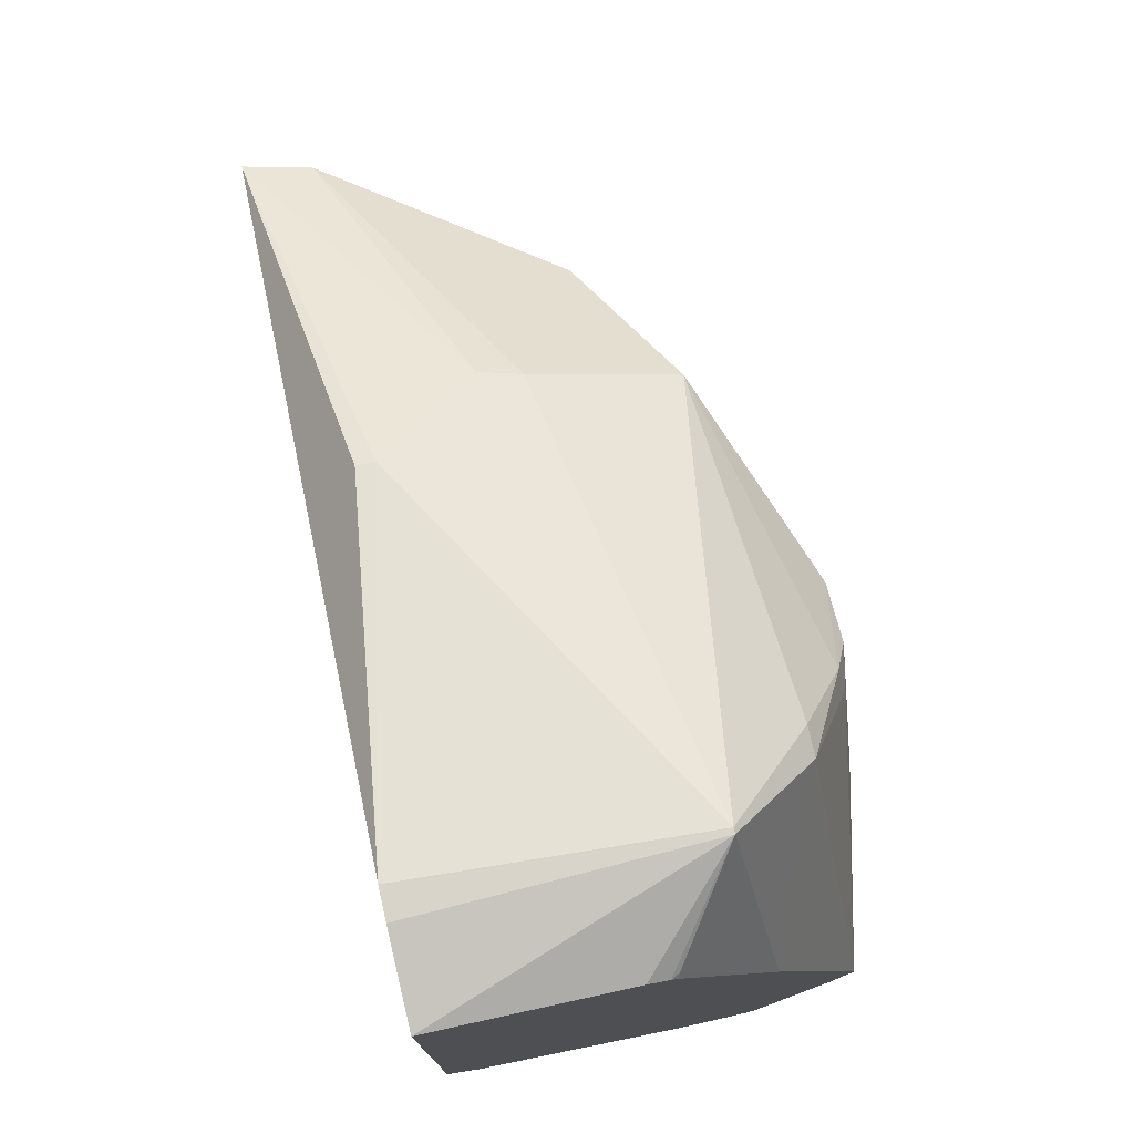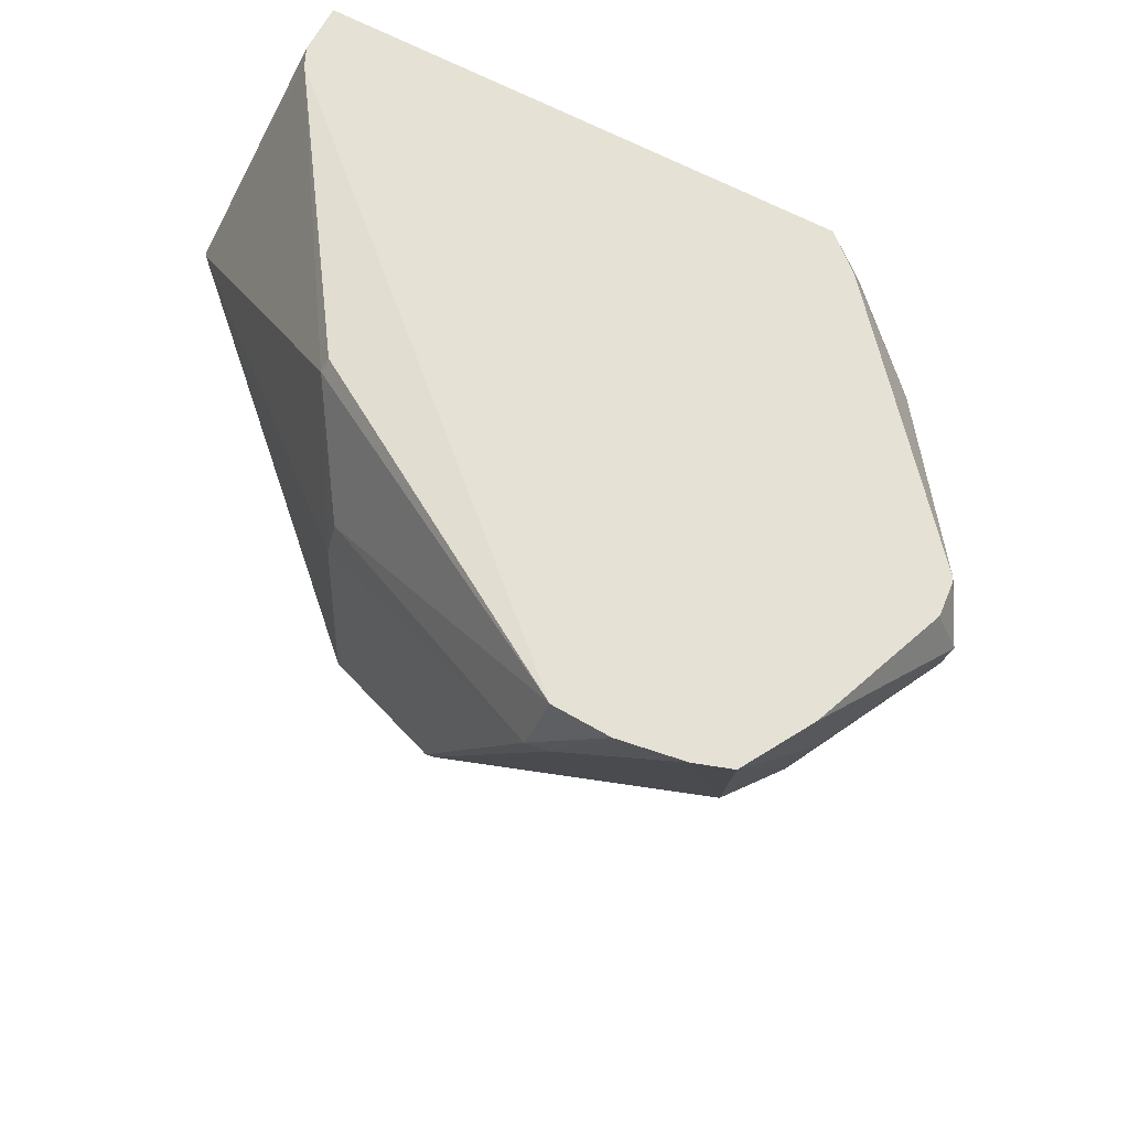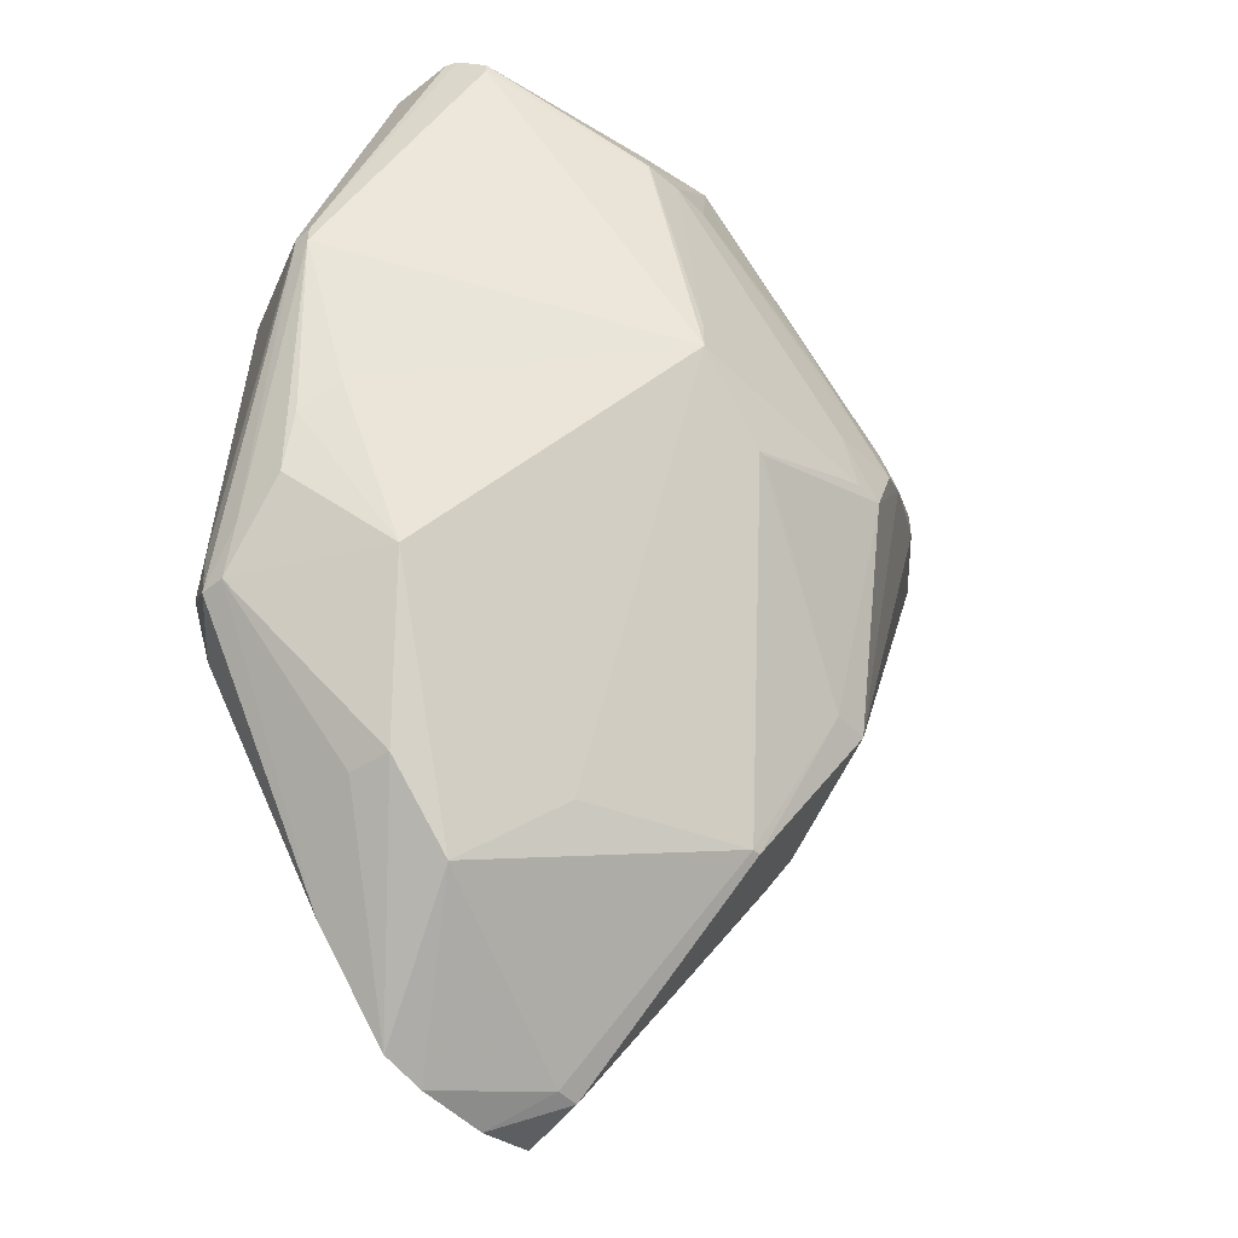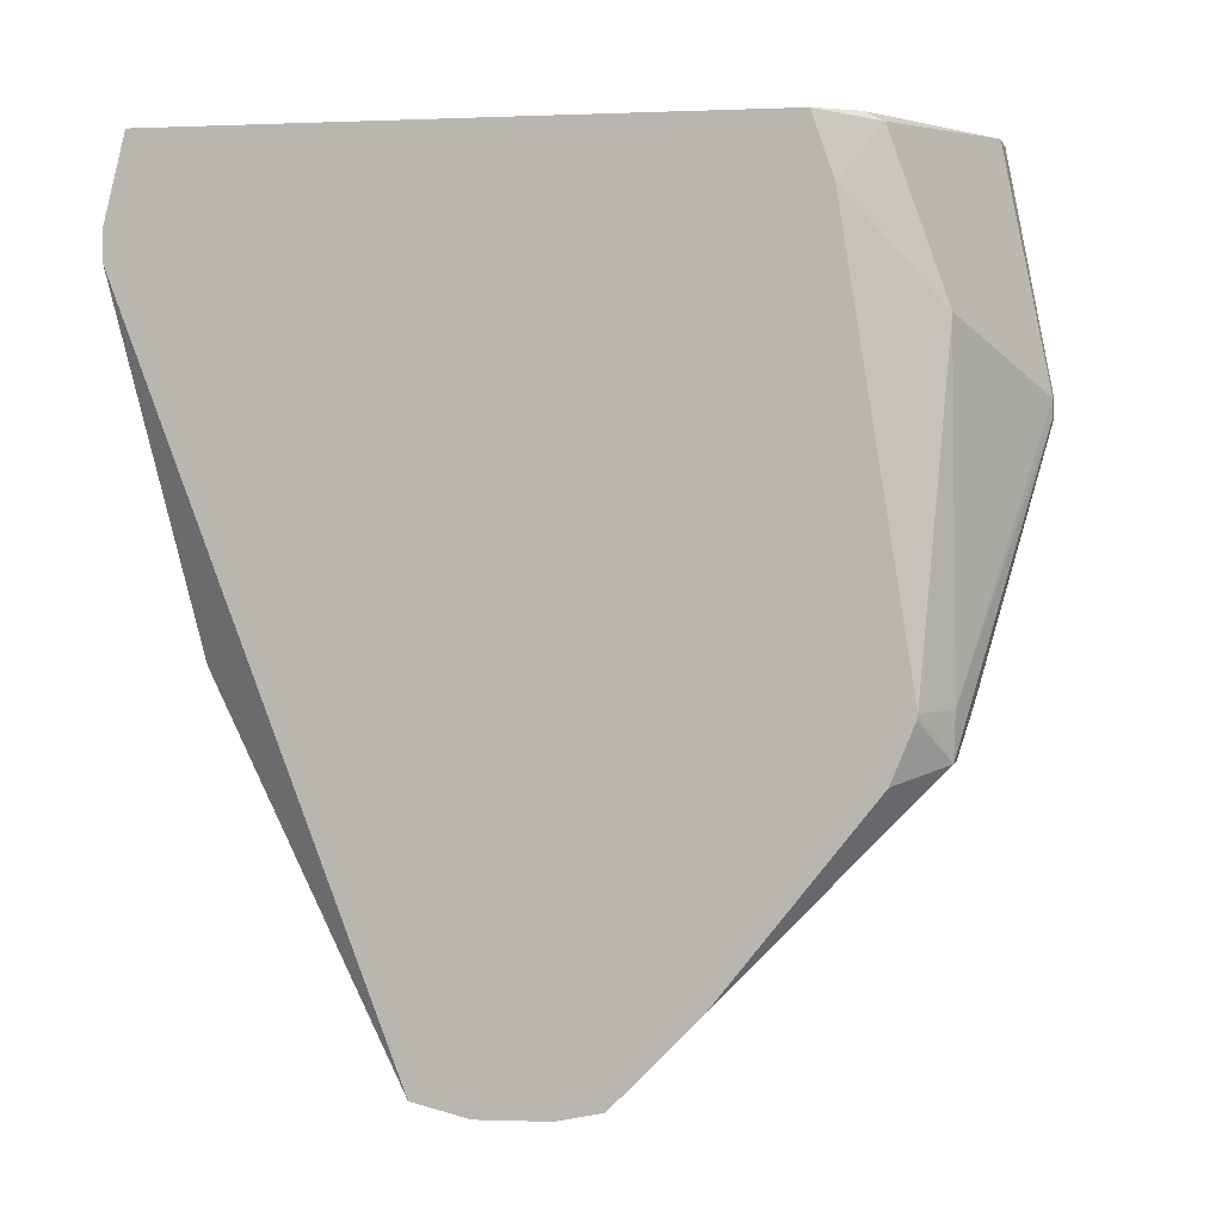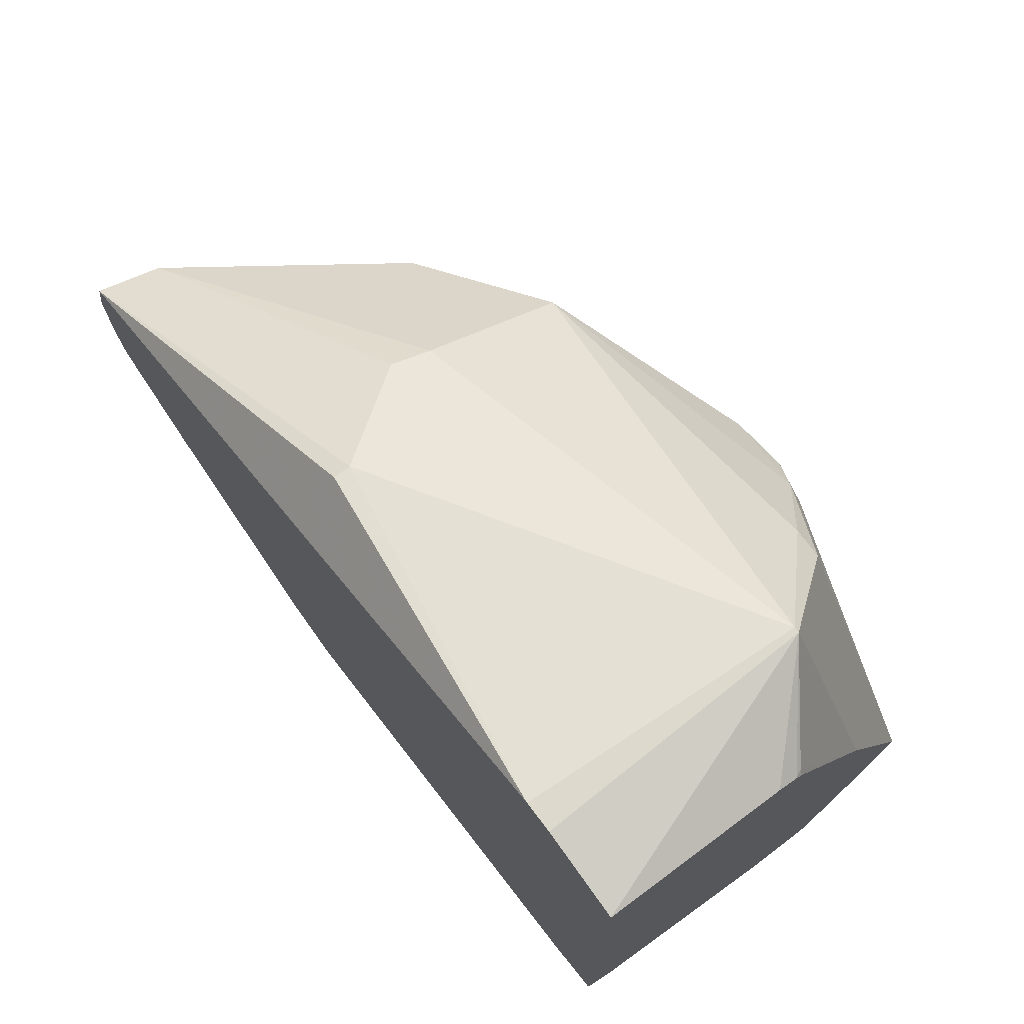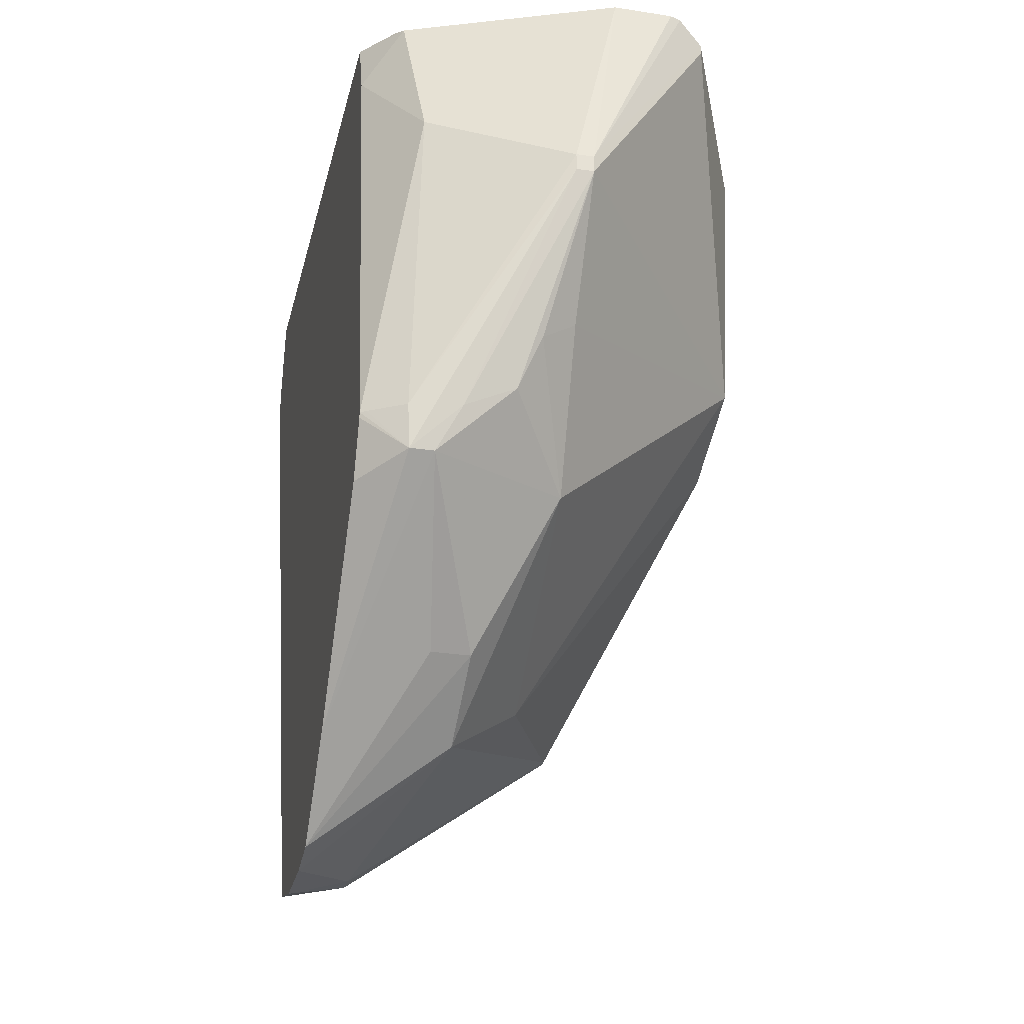
<metadata>
{"format":"obj","ext":"obj","renderer":"f3d","projection":"perspective","resolution":1024,"background":"white","views":[{"elev":76.0,"azim":-12.8,"up":"+Y"},{"elev":-45.1,"azim":-117.8,"up":"+Z"},{"elev":-47.9,"azim":41.8,"up":"+Z"},{"elev":3.3,"azim":-76.8,"up":"+Z"},{"elev":72.9,"azim":-37.1,"up":"+Y"},{"elev":-26.3,"azim":-12.9,"up":"+Z"}]}
</metadata>
<code>
v 23.02 -5.983 -13.19
v 23.16 -5.983 -13.19
v 23.02 -5.983 -13.05
v 21.83 -5.441 -15.13
v 21.84 -5.428 -15.5
v 22.24 -5.524 -15.14
v 24.28 -5.416 -11.41
v 23.16 -5.983 -13.05
v 22.65 -5.531 -14.95
v 22.83 -5.613 -14.52
v 23.12 -5.483 -14.3
v 24.93 -3.736 -13.77
v 21.91 -5.391 -12.49
v 23.49 -5.566 -11.18
v 21.8 -4.951 -11.25
v 21.54 -5.258 -15.13
v 21.49 -5.228 -15.14
v 21.49 -5.221 -15.18
v 21.49 -5.039 -15.63
v 21.49 -3.817 -17.19
v 22.04 -5.428 -15.5
v 24.86 -4.22 -11.98
v 24.28 -5.416 -11.33
v 24.07 -5.522 -11.18
v 23.98 -5.559 -11.18
v 23.15 -4.853 -15.49
v 23.18 -3.128 -16.65
v 24.86 -3.073 -14.28
v 24.99 -2.067 -13.84
v 24.99 -2.23 -13.43
v 24.93 -3.736 -13.53
v 21.49 -4.667 -11.66
v 21.74 -4.809 -11.18
v 21.49 -4.496 -11.18
v 21.49 -3.127 -17.9
v 22.24 -4.311 -16.65
v 22.57 -4.26 -16.63
v 24.86 -4.22 -11.94
v 24.57 -3.924 -11.18
v 22.55 -3.649 -17.17
v 23.72 -1.91 -16.59
v 24.86 -3.022 -14.28
v 24.31 -1.606 -15.46
v 24.99 -1.824 -13.84
v 24.98 -1.621 -13.34
v 24.87 -3.92 -11.91
v 21.49 0.2946 -11.18
v 21.49 -3.124 -17.9
v 24.7 -3.364 -11.18
v 21.49 -2.762 -17.98
v 22.01 -1.986 -17.81
v 23.72 -1.842 -16.59
v 24.29 -1.303 -15.44
v 24.85 -1.314 -13.11
v 24.85 -1.314 -13.11
v 24.9 -1.606 -13.01
v 24.93 -2.173 -12.8
v 24.87 -3.608 -11.91
v 21.49 0.4741 -11.87
v 22.97 0.1093 -11.18
v 23.7 0.4317 -11.93
v 23.95 -1.47 -11.18
v 24.89 -2.358 -12.48
v 24.44 -0.5576 -12.42
v 21.49 -2.182 -18
v 22.01 -1.798 -17.81
v 23.14 -0.7131 -15.51
v 23.7 0.4317 -11.98
v 24.44 -0.5576 -12.66
v 21.49 0.4741 -12.11
v 23.13 0.03286 -11.18
v 23.2 0.01958 -11.21
v 23.19 -0.02277 -11.18
v 21.49 -1.726 -17.9
v 22.82 -0.6284 -15.56
v 22.02 -0.1189 -14.94
v 21.88 -0.1189 -14.94
f 1 2 8
f 1 8 3
f 1 3 4
f 1 4 5
f 1 5 6
f 1 6 2
f 2 7 23
f 2 23 8
f 2 6 9
f 2 9 10
f 2 10 11
f 2 11 12
f 2 12 7
f 3 13 4
f 3 8 14
f 3 14 15
f 3 15 13
f 4 16 5
f 4 13 16
f 5 16 17
f 5 17 18
f 5 18 19
f 5 19 20
f 5 20 21
f 5 21 6
f 6 21 9
f 7 22 38
f 7 38 23
f 7 12 22
f 8 23 24
f 8 24 25
f 8 25 14
f 9 21 26
f 9 26 10
f 10 26 11
f 11 26 12
f 12 26 27
f 12 27 28
f 12 28 29
f 12 29 30
f 12 30 31
f 12 31 38
f 12 38 22
f 13 15 32
f 13 32 17
f 13 17 16
f 14 25 24
f 14 24 39
f 14 39 49
f 14 49 62
f 14 62 73
f 14 73 71
f 14 71 60
f 14 60 47
f 14 47 34
f 14 34 33
f 14 33 15
f 15 33 34
f 15 34 32
f 17 32 34
f 17 34 47
f 17 47 59
f 17 59 70
f 17 70 74
f 17 74 65
f 17 65 50
f 17 50 48
f 17 48 35
f 17 35 20
f 17 20 19
f 17 19 18
f 20 35 21
f 21 35 36
f 21 36 37
f 21 37 26
f 23 38 39
f 23 39 24
f 26 37 40
f 26 40 27
f 27 40 41
f 27 41 28
f 28 42 44
f 28 44 29
f 28 41 43
f 28 43 42
f 29 44 30
f 30 45 46
f 30 46 31
f 30 44 45
f 31 46 38
f 35 48 40
f 35 40 37
f 35 37 36
f 38 46 49
f 38 49 39
f 40 48 50
f 40 50 51
f 40 51 41
f 41 51 66
f 41 66 52
f 41 52 43
f 42 43 44
f 43 52 53
f 43 53 44
f 44 53 54
f 44 54 45
f 45 54 55
f 45 55 56
f 45 56 57
f 45 57 58
f 45 58 46
f 46 58 49
f 47 60 61
f 47 61 59
f 49 58 63
f 49 63 56
f 49 56 64
f 49 64 62
f 50 65 51
f 51 65 66
f 52 66 67
f 52 67 53
f 53 67 68
f 53 68 69
f 53 69 54
f 54 69 64
f 54 64 55
f 55 64 56
f 56 63 57
f 57 63 58
f 59 61 68
f 59 68 70
f 60 71 61
f 61 71 72
f 61 72 62
f 61 62 64
f 61 64 69
f 61 69 68
f 62 72 73
f 65 74 66
f 66 74 75
f 66 75 67
f 67 75 76
f 67 76 68
f 68 76 70
f 70 77 74
f 70 76 77
f 71 73 72
f 74 77 76
f 74 76 75

</code>
